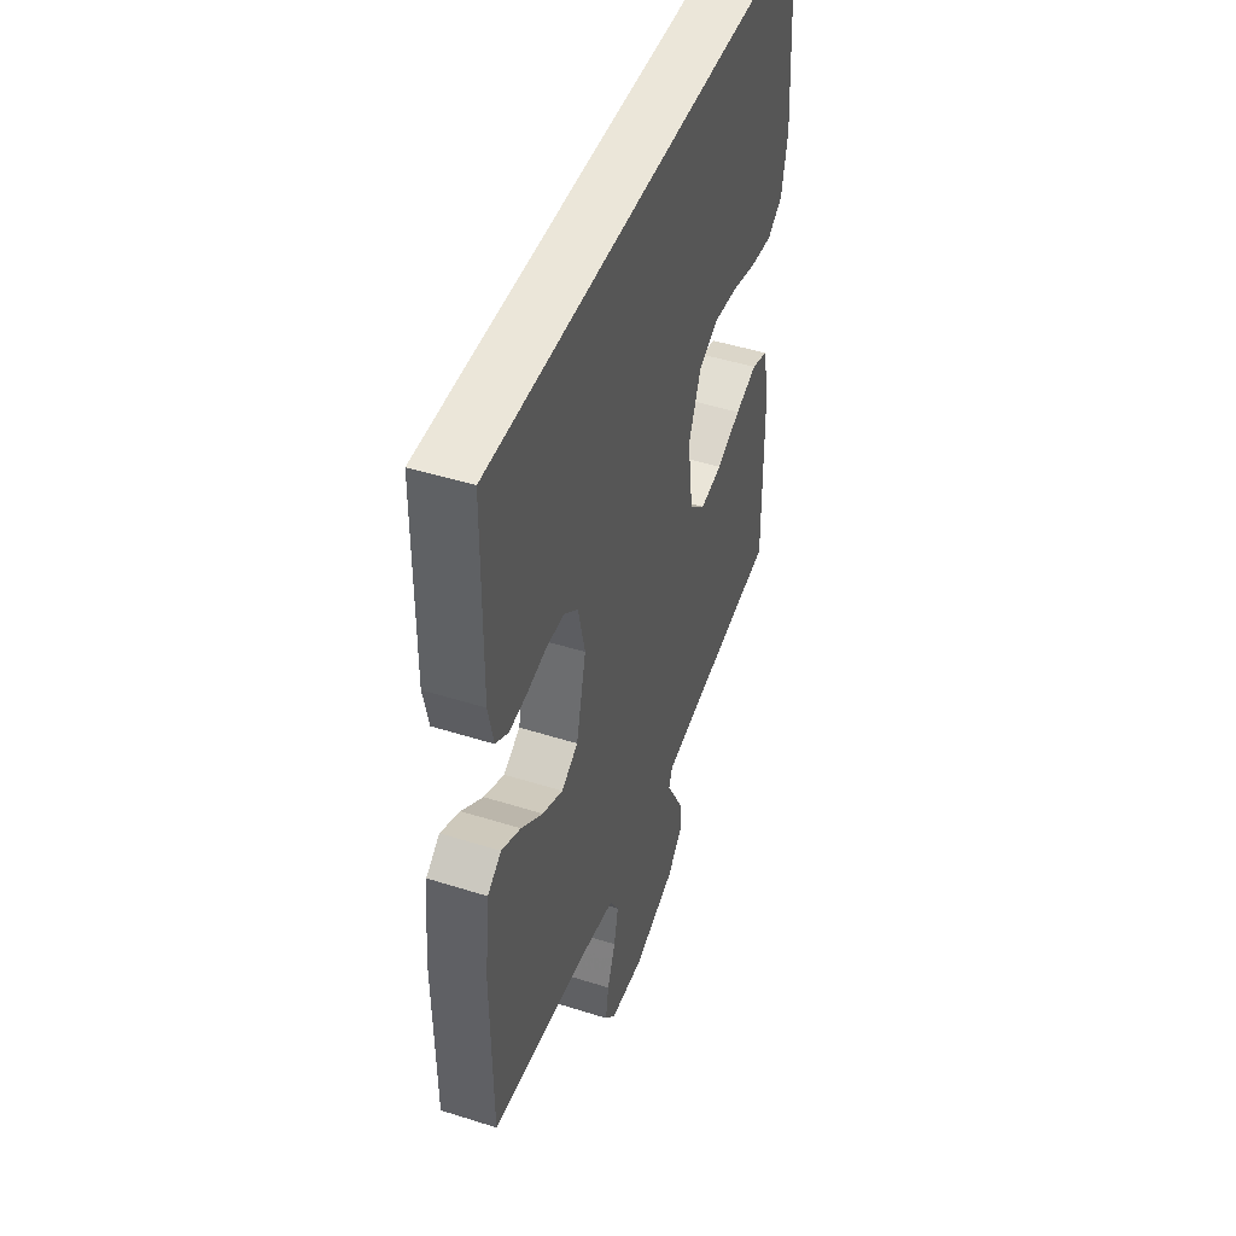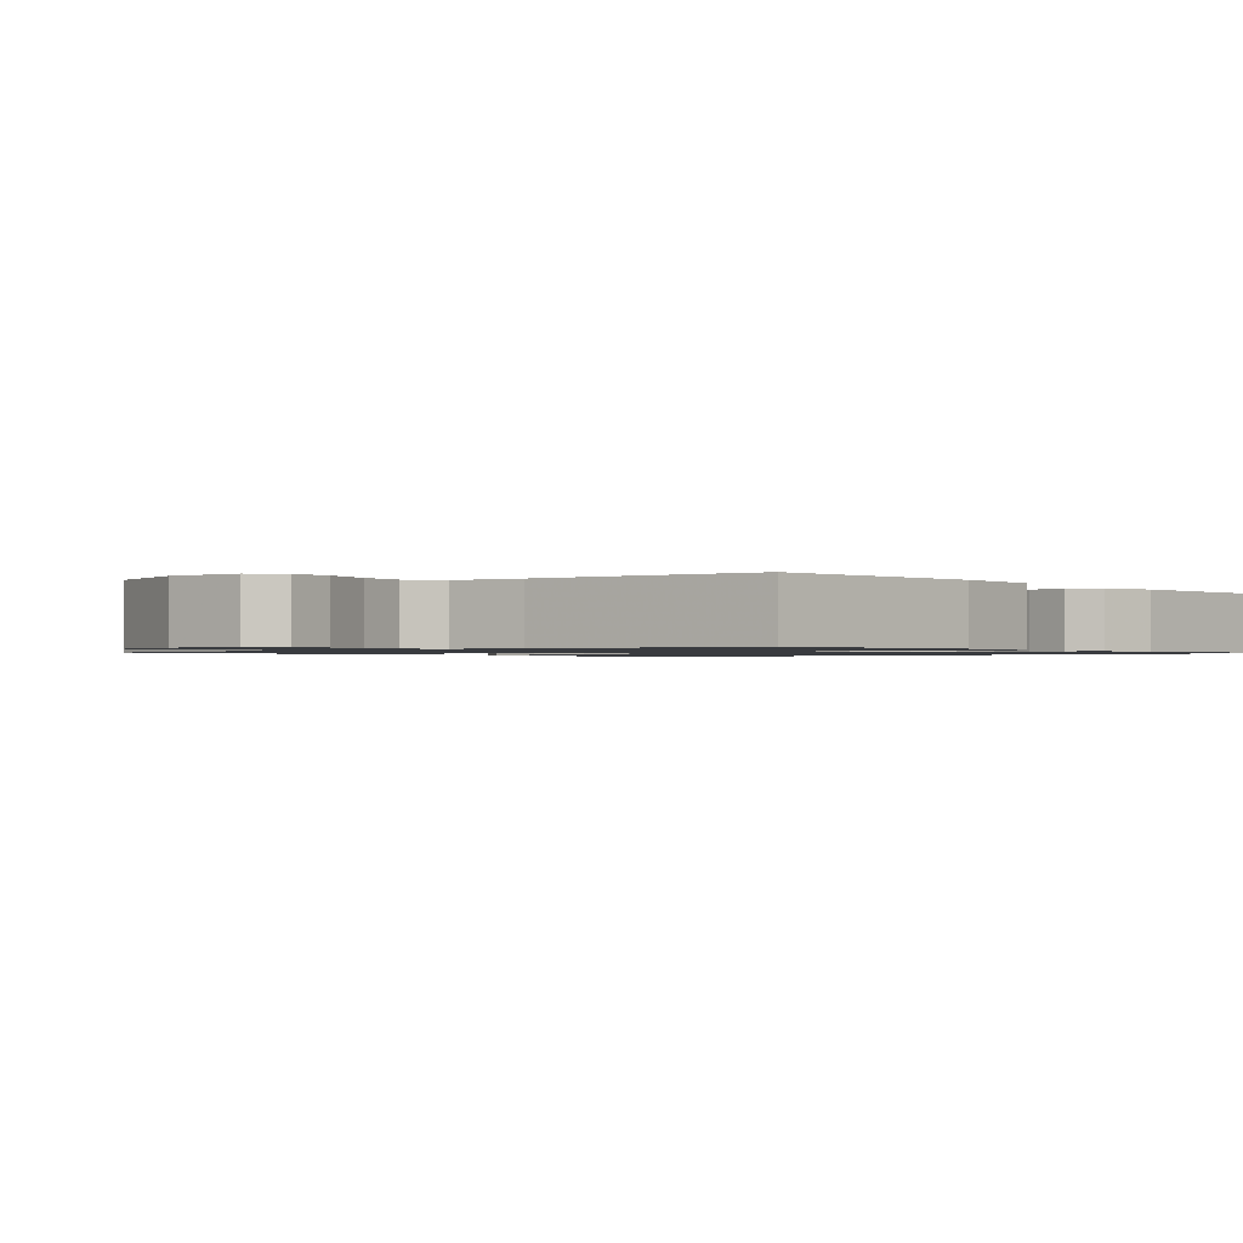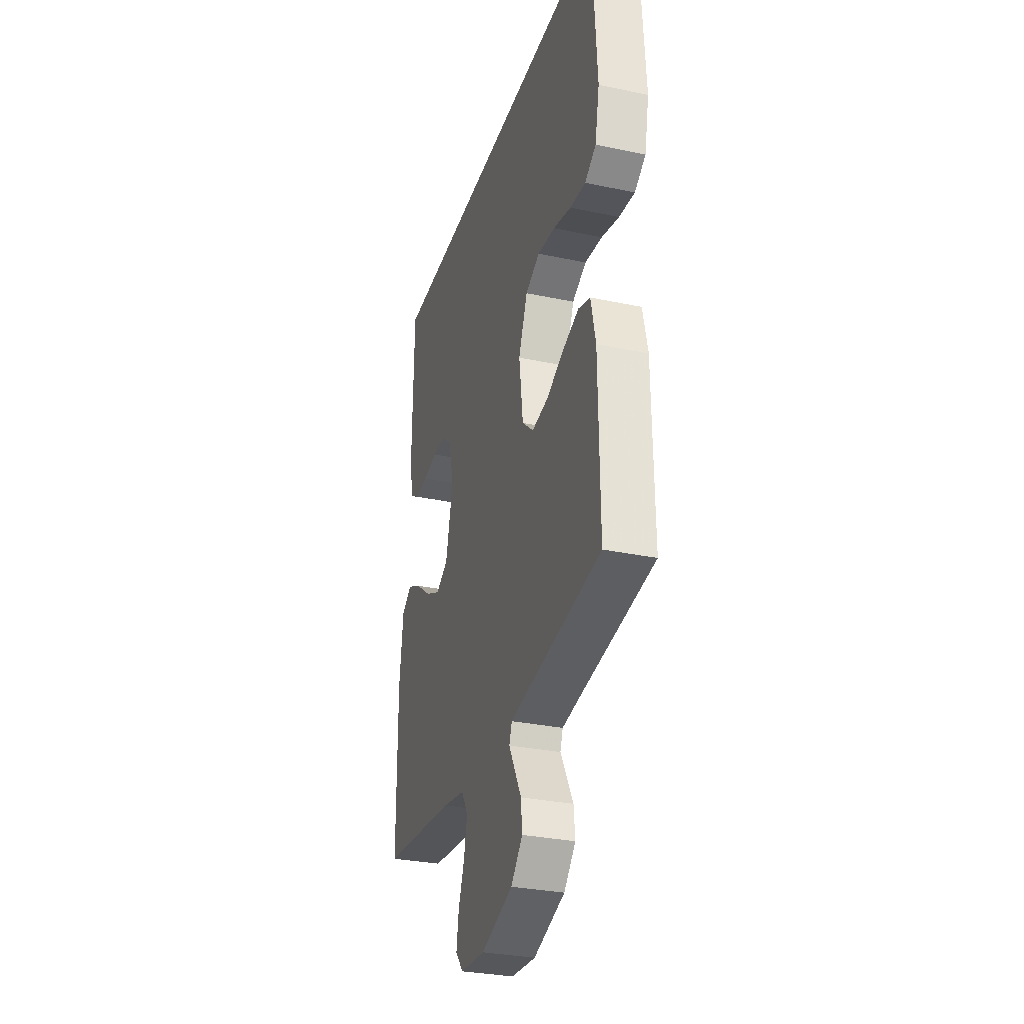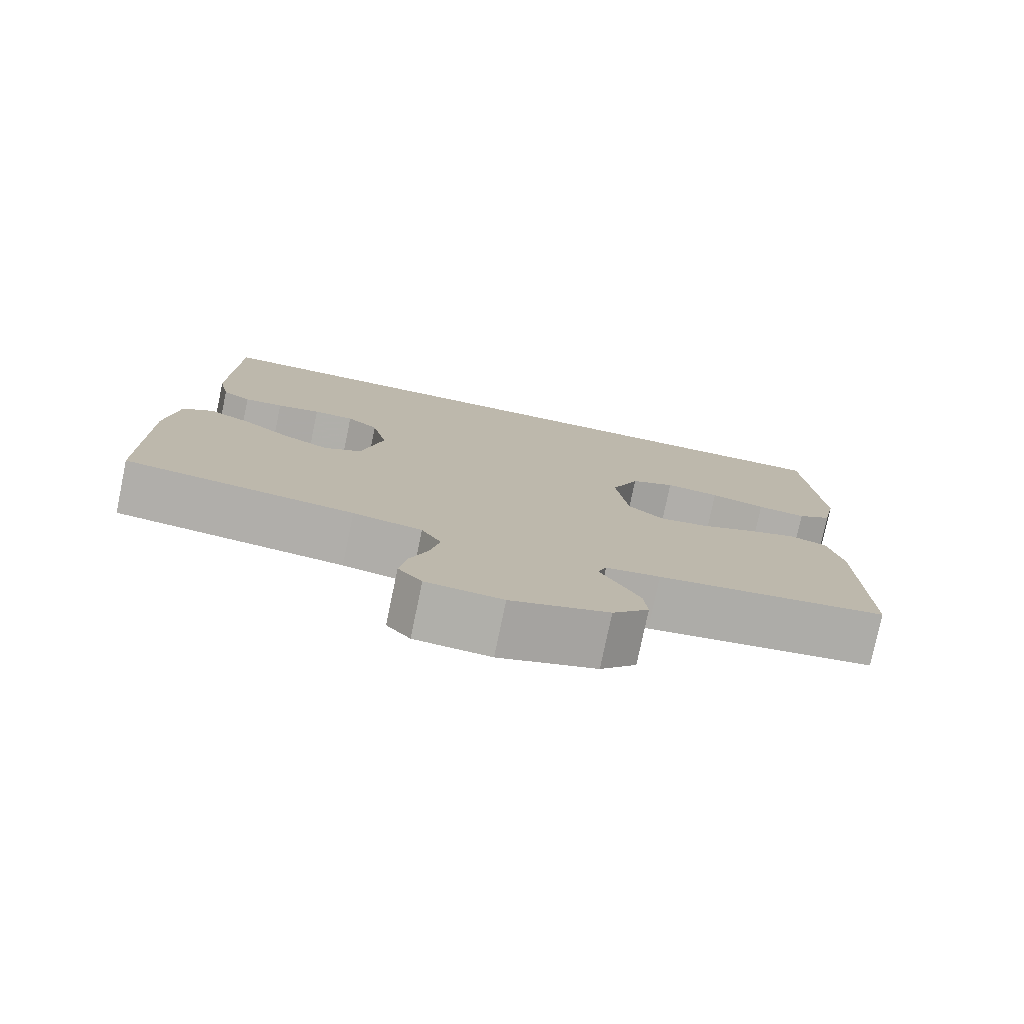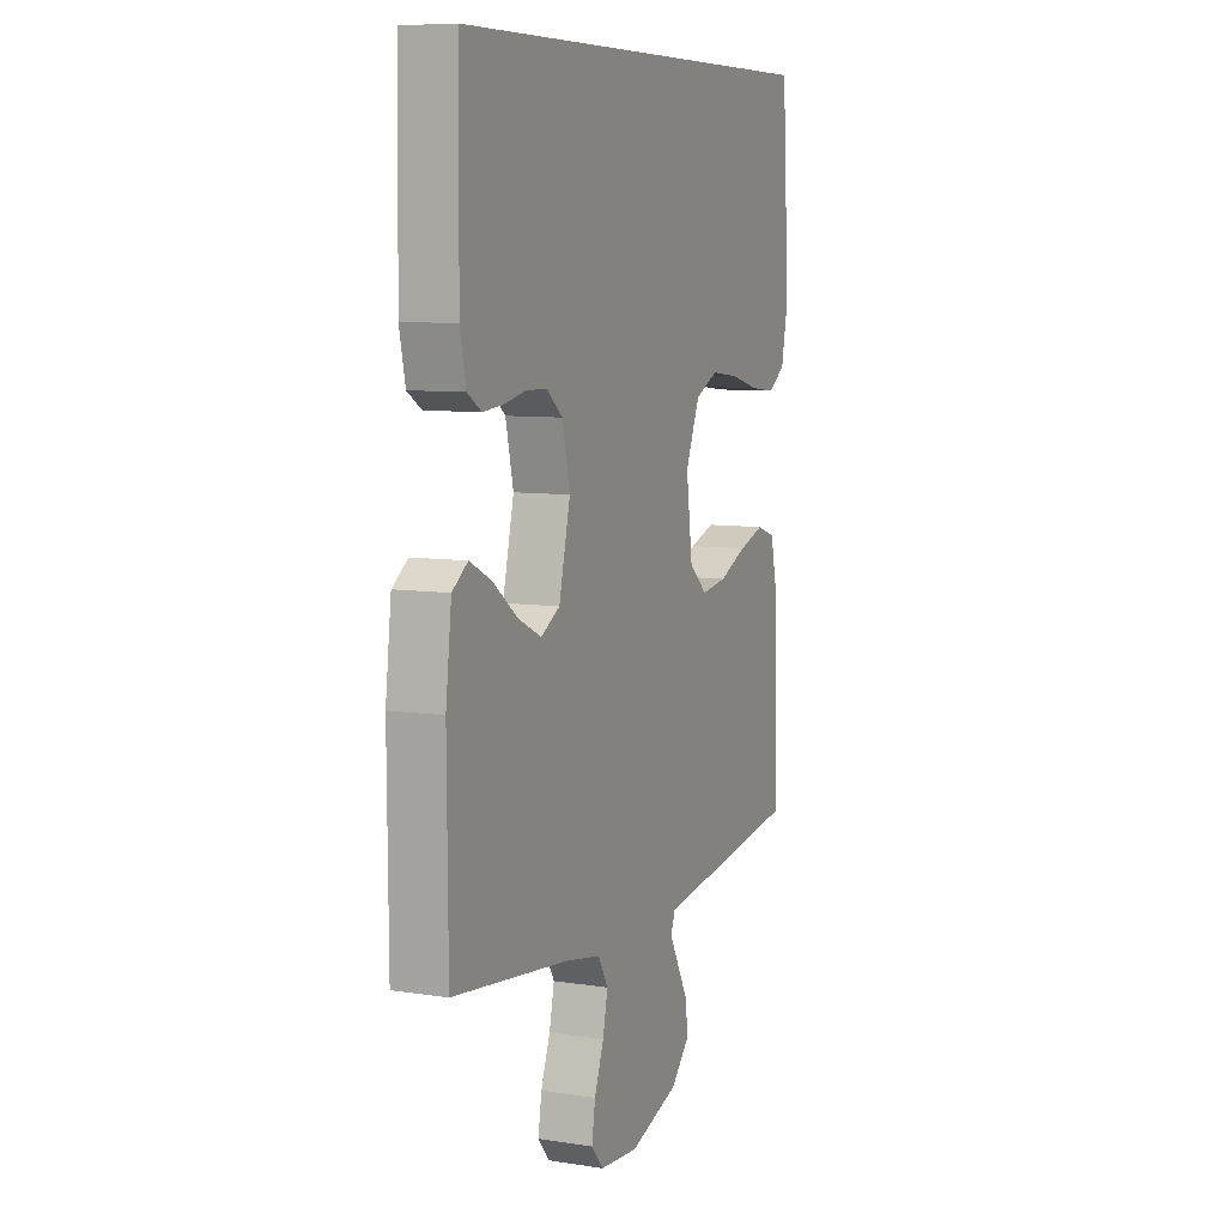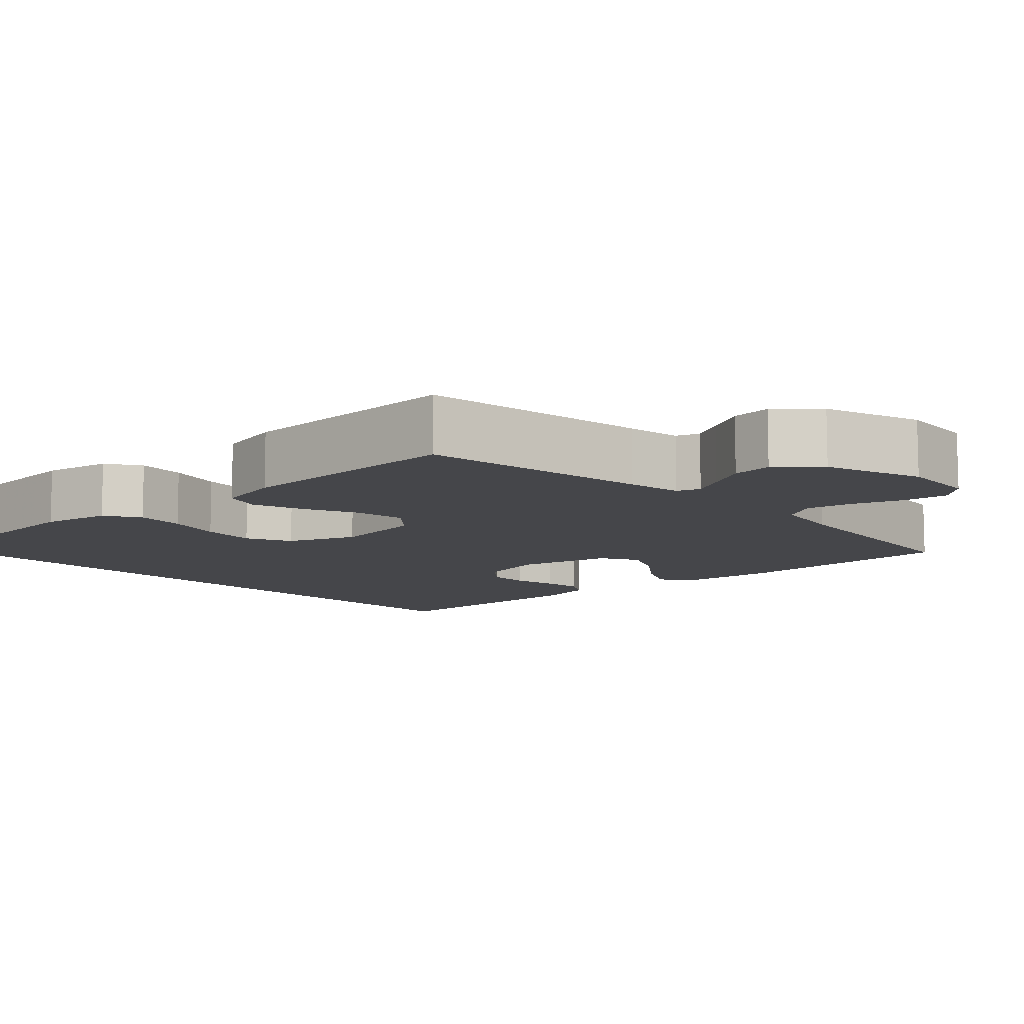
<metadata>
{"format":"obj","ext":"obj","renderer":"f3d","projection":"perspective","resolution":1024,"background":"white","views":[{"elev":46.8,"azim":-70.2,"up":"+Z"},{"elev":-1.1,"azim":-137.1,"up":"+Y"},{"elev":-31.0,"azim":73.2,"up":"+Z"},{"elev":-78.0,"azim":-11.8,"up":"+Z"},{"elev":8.0,"azim":-66.7,"up":"+Z"},{"elev":-9.9,"azim":133.6,"up":"+Y"}]}
</metadata>
<code>
v 0.5 0.07 -0.5
v 0.2 0.07 -0.543
v 0.129 0.07 -0.554
v 0.118 0.07 -0.584
v 0.141 0.07 -0.627
v 0.169 0.07 -0.679
v 0.174 0.07 -0.732
v 0.127 0.07 -0.783
v 0 0.07 -0.825
v -0.099 0.07 -0.817
v -0.13 0.07 -0.78
v -0.121 0.07 -0.723
v -0.097 0.07 -0.658
v -0.084 0.07 -0.598
v -0.11 0.07 -0.553
v -0.2 0.07 -0.536
v -0.5 0.07 -0.5
v -0.502 0.07 -0.2
v -0.487 0.07 -0.075
v -0.447 0.07 -0.046
v -0.391 0.07 -0.074
v -0.328 0.07 -0.122
v -0.268 0.07 -0.151
v -0.219 0.07 -0.123
v -0.19 0.07 0
v -0.21 0.07 0.088
v -0.251 0.07 0.122
v -0.304 0.07 0.123
v -0.361 0.07 0.111
v -0.412 0.07 0.106
v -0.449 0.07 0.129
v -0.464 0.07 0.2
v -0.46 0.07 0.5
v 0.511 0.07 0.5
v 0.53 0.07 0.2
v 0.512 0.07 0.111
v 0.467 0.07 0.082
v 0.403 0.07 0.089
v 0.331 0.07 0.108
v 0.26 0.07 0.116
v 0.202 0.07 0.088
v 0.166 0.07 0
v 0.182 0.07 -0.121
v 0.228 0.07 -0.162
v 0.293 0.07 -0.152
v 0.364 0.07 -0.12
v 0.429 0.07 -0.098
v 0.477 0.07 -0.114
v 0.496 0.07 -0.2
v 0.5 0 -0.5
v 0.2 0 -0.543
v 0.129 0 -0.554
v 0.118 0 -0.584
v 0.141 0 -0.627
v 0.169 0 -0.679
v 0.174 0 -0.732
v 0.127 0 -0.783
v 0 0 -0.825
v -0.099 0 -0.817
v -0.13 0 -0.78
v -0.121 0 -0.723
v -0.097 0 -0.658
v -0.084 0 -0.598
v -0.11 0 -0.553
v -0.2 0 -0.536
v -0.5 0 -0.5
v -0.502 0 -0.2
v -0.487 0 -0.075
v -0.447 0 -0.046
v -0.391 0 -0.074
v -0.328 0 -0.122
v -0.268 0 -0.151
v -0.219 0 -0.123
v -0.19 0 0
v -0.21 0 0.088
v -0.251 0 0.122
v -0.304 0 0.123
v -0.361 0 0.111
v -0.412 0 0.106
v -0.449 0 0.129
v -0.464 0 0.2
v -0.46 0 0.5
v 0.511 0 0.5
v 0.53 0 0.2
v 0.512 0 0.111
v 0.467 0 0.082
v 0.403 0 0.089
v 0.331 0 0.108
v 0.26 0 0.116
v 0.202 0 0.088
v 0.166 0 0
v 0.182 0 -0.121
v 0.228 0 -0.162
v 0.293 0 -0.152
v 0.364 0 -0.12
v 0.429 0 -0.098
v 0.477 0 -0.114
v 0.496 0 -0.2
f 49 1 2
f 48 49 2
f 47 48 2
f 46 47 2
f 45 46 2
f 44 45 2 3
f 43 44 3 4
f 42 43 4
f 37 38 39
f 36 37 39
f 35 36 39
f 34 35 39
f 33 34 39
f 33 39 40
f 31 32 33
f 30 31 33
f 29 30 33
f 28 29 33
f 27 28 33 40
f 26 27 40 41
f 20 21 22
f 19 20 22
f 18 19 22
f 17 18 22
f 16 17 22
f 15 16 22 23
f 14 15 23 24
f 11 12 13
f 10 11 13
f 9 10 13
f 8 9 13
f 7 8 13
f 6 7 13
f 5 6 13
f 4 5 13 14
f 14 24 25
f 4 14 25
f 42 4 25
f 25 26 41 42
f 51 50 98
f 51 98 97
f 51 97 96
f 51 96 95
f 51 95 94
f 52 51 94 93
f 53 52 93 92
f 53 92 91
f 88 87 86
f 88 86 85
f 88 85 84
f 88 84 83
f 88 83 82
f 89 88 82
f 82 81 80
f 82 80 79
f 82 79 78
f 82 78 77
f 89 82 77 76
f 90 89 76 75
f 71 70 69
f 71 69 68
f 71 68 67
f 71 67 66
f 71 66 65
f 72 71 65 64
f 73 72 64 63
f 62 61 60
f 62 60 59
f 62 59 58
f 62 58 57
f 62 57 56
f 62 56 55
f 62 55 54
f 63 62 54 53
f 74 73 63
f 74 63 53
f 74 53 91
f 91 90 75 74
f 1 50 51 2
f 2 51 52 3
f 3 52 53 4
f 4 53 54 5
f 5 54 55 6
f 6 55 56 7
f 7 56 57 8
f 8 57 58 9
f 9 58 59 10
f 10 59 60 11
f 11 60 61 12
f 12 61 62 13
f 13 62 63 14
f 14 63 64 15
f 15 64 65 16
f 16 65 66 17
f 17 66 67 18
f 18 67 68 19
f 19 68 69 20
f 20 69 70 21
f 21 70 71 22
f 22 71 72 23
f 23 72 73 24
f 24 73 74 25
f 25 74 75 26
f 26 75 76 27
f 27 76 77 28
f 28 77 78 29
f 29 78 79 30
f 30 79 80 31
f 31 80 81 32
f 32 81 82 33
f 33 82 83 34
f 34 83 84 35
f 35 84 85 36
f 36 85 86 37
f 37 86 87 38
f 38 87 88 39
f 39 88 89 40
f 40 89 90 41
f 41 90 91 42
f 42 91 92 43
f 43 92 93 44
f 44 93 94 45
f 45 94 95 46
f 46 95 96 47
f 47 96 97 48
f 48 97 98 49
f 49 98 50 1

</code>
